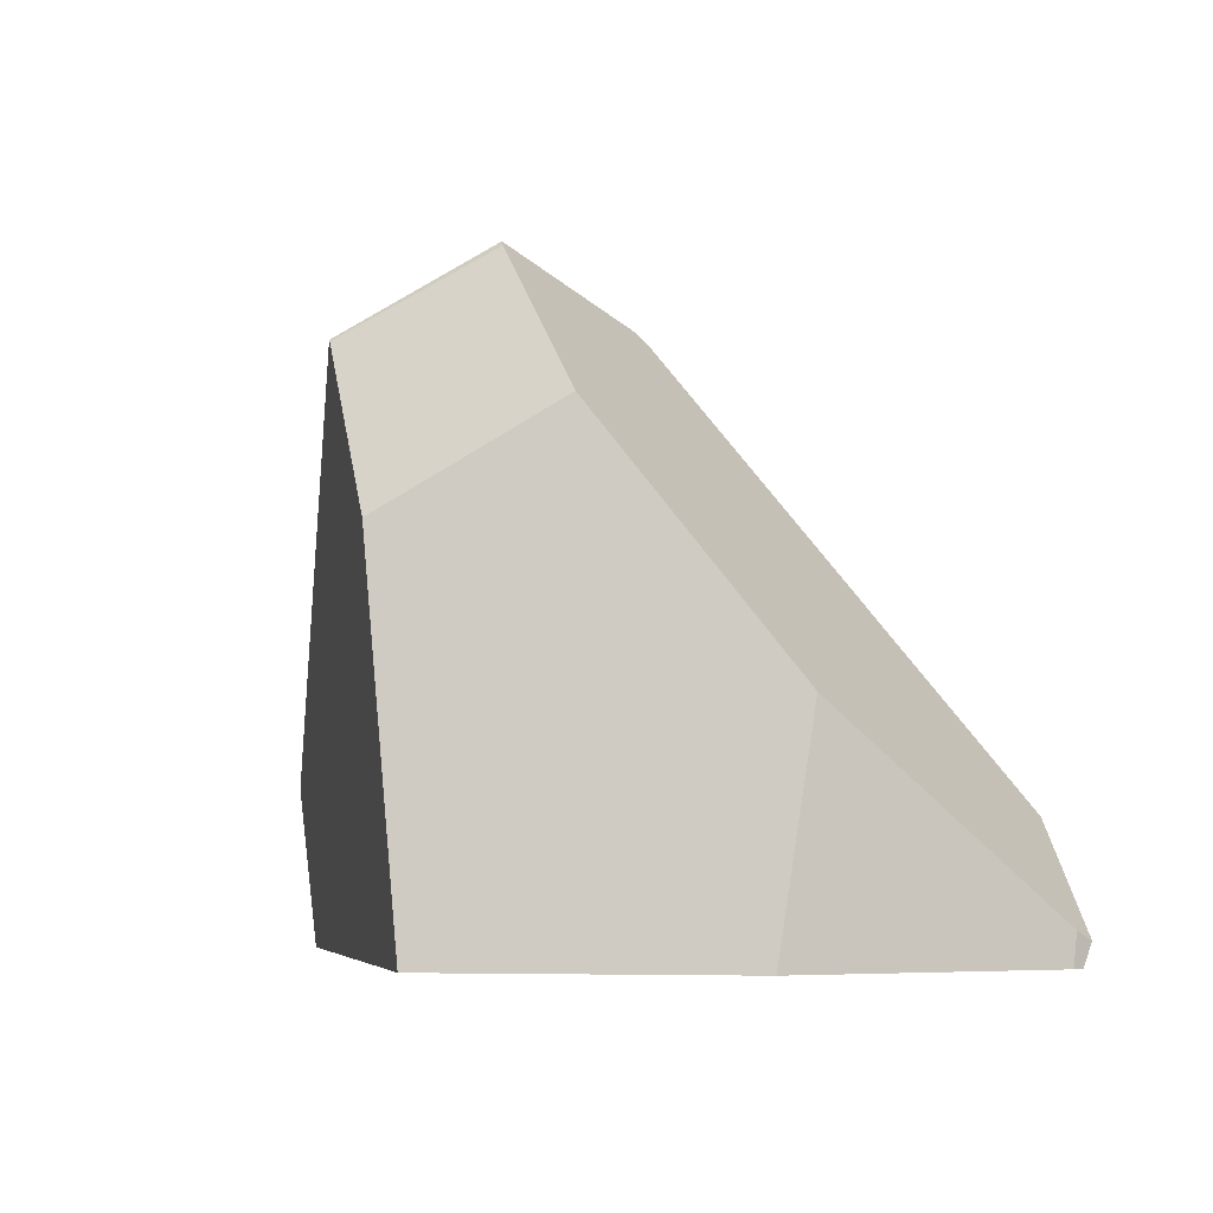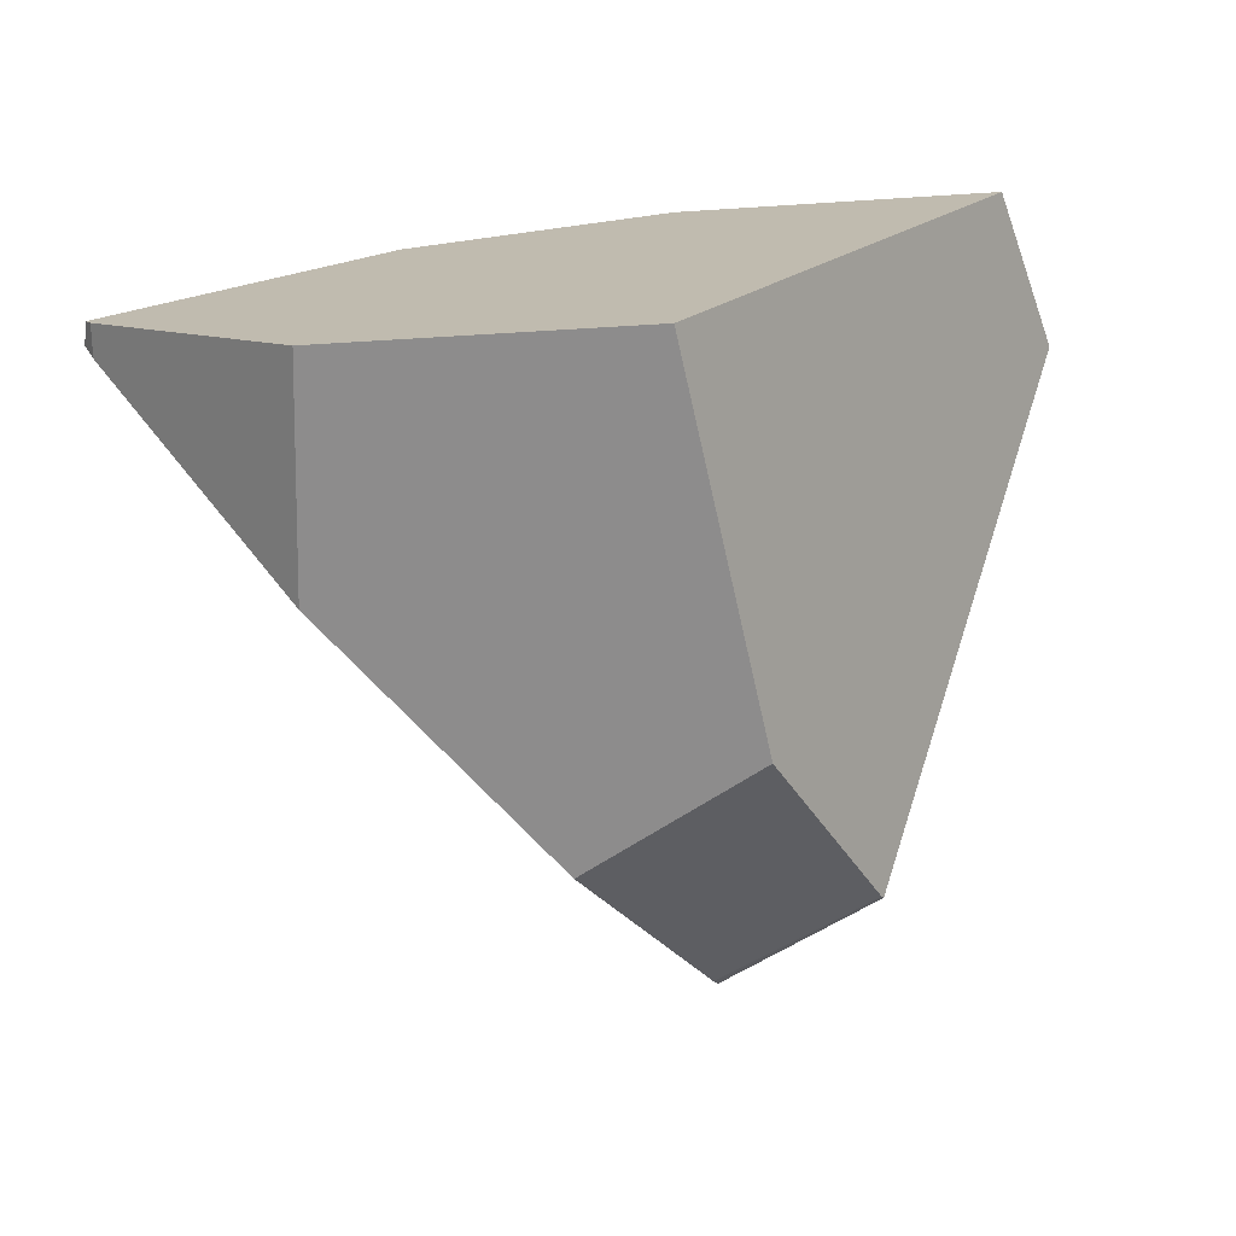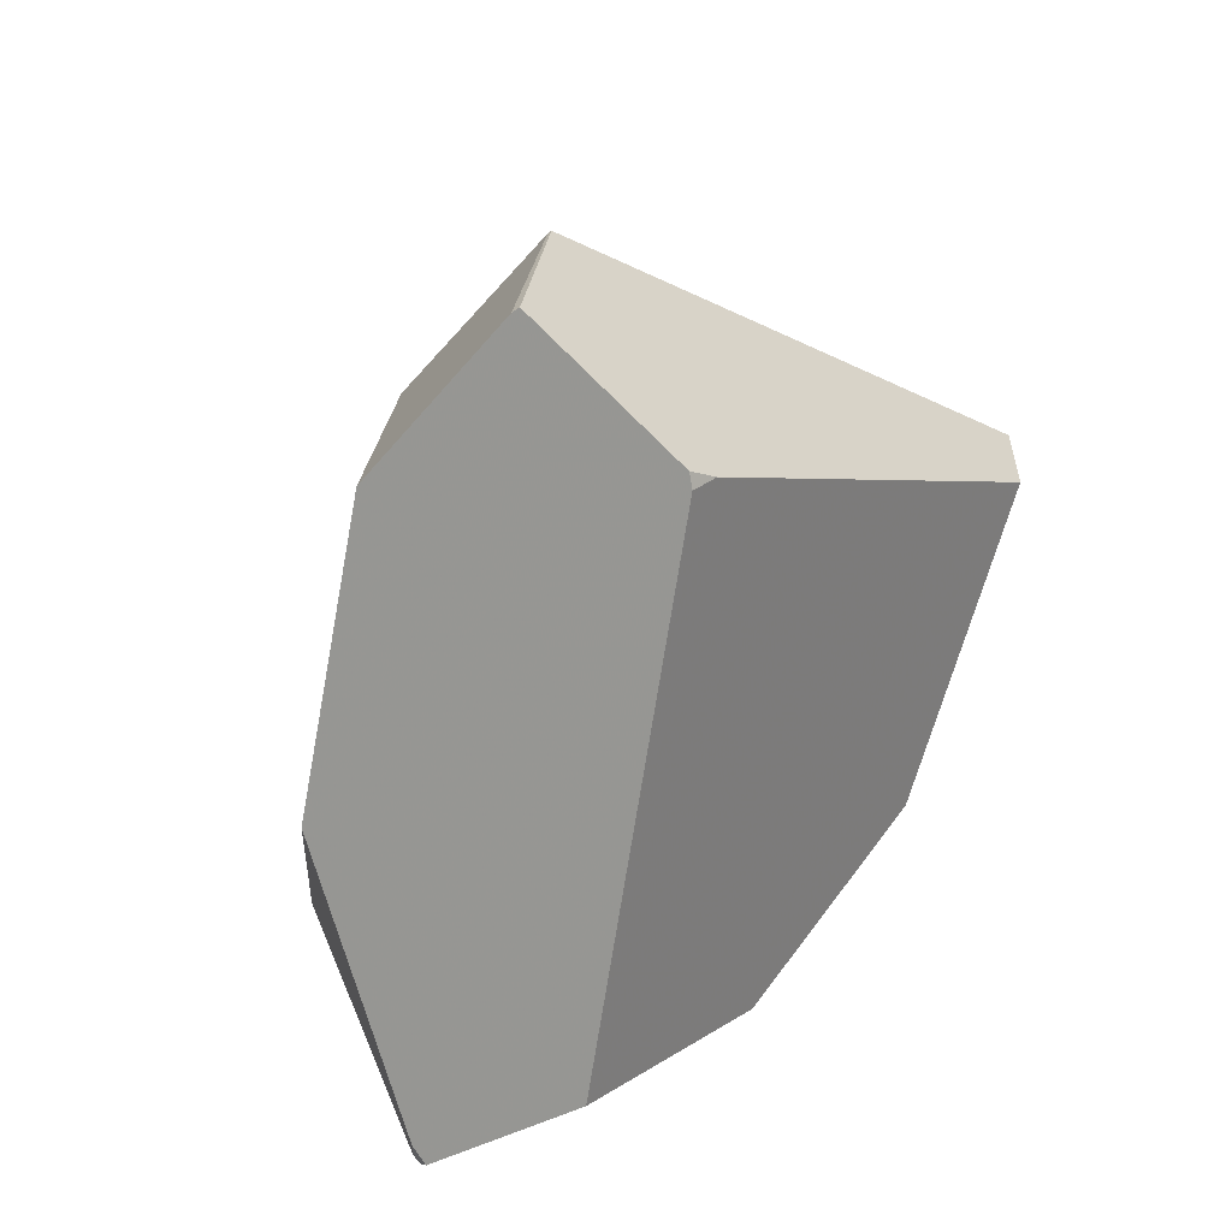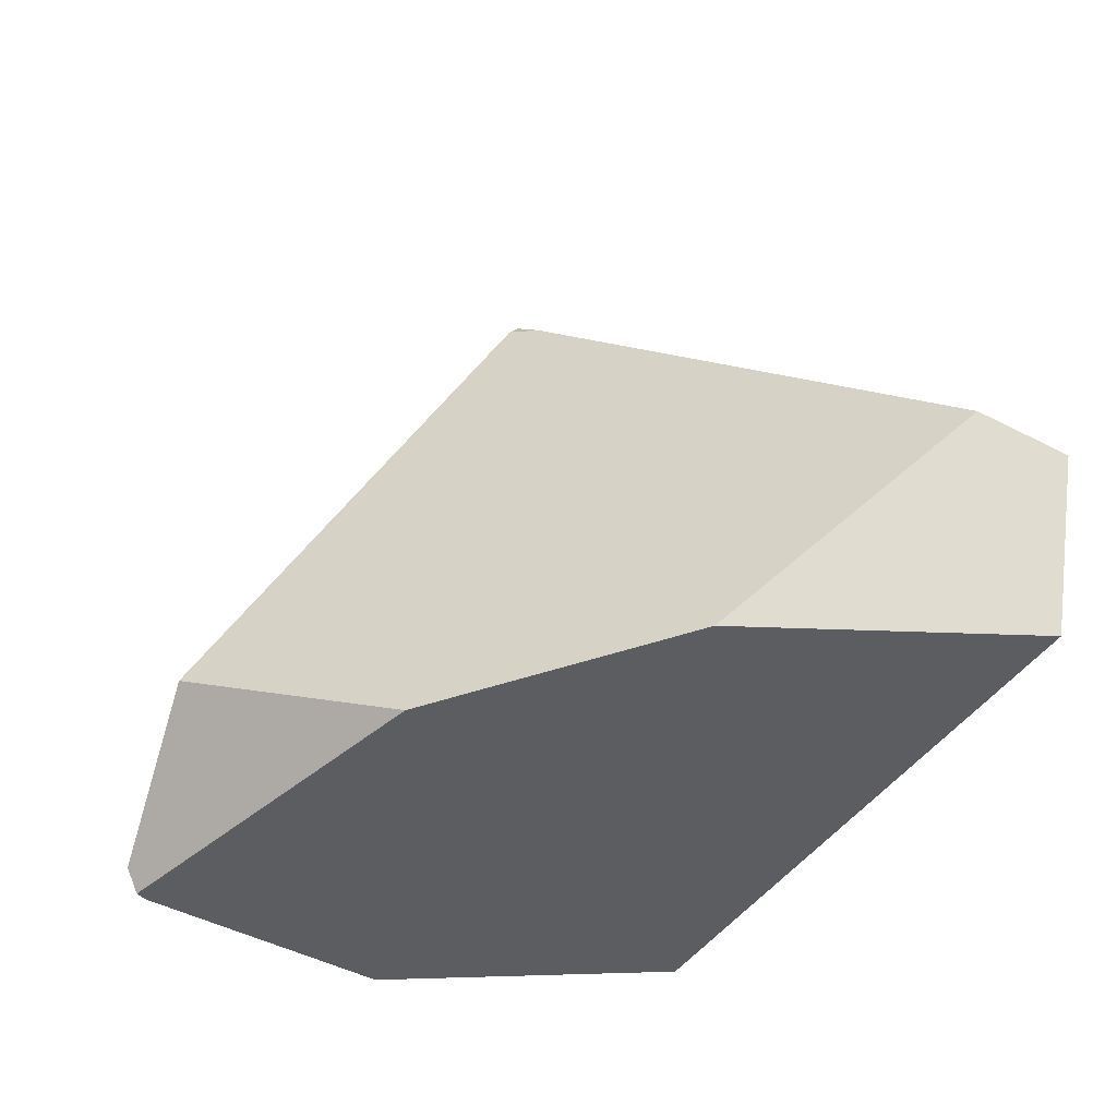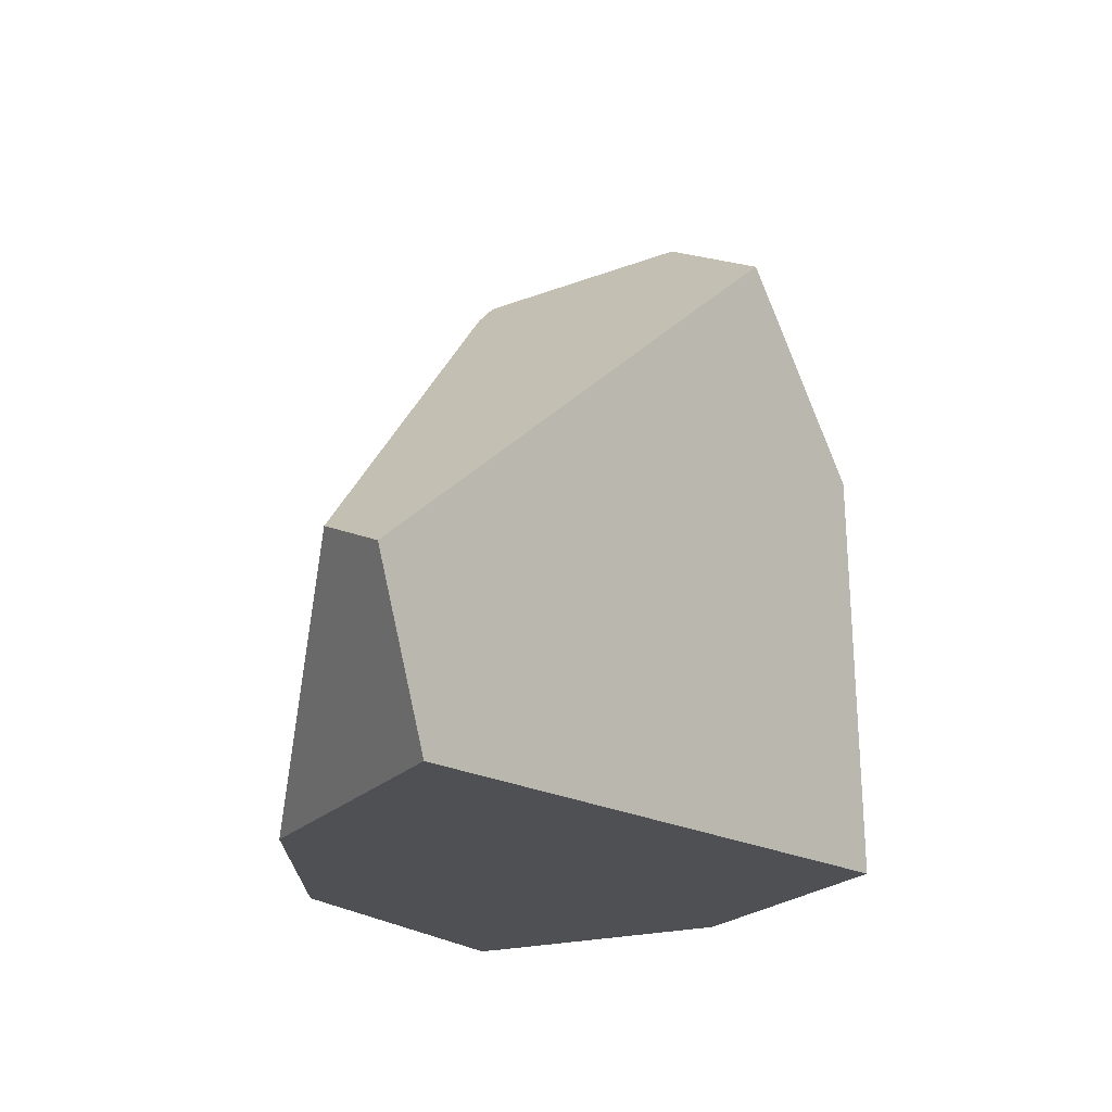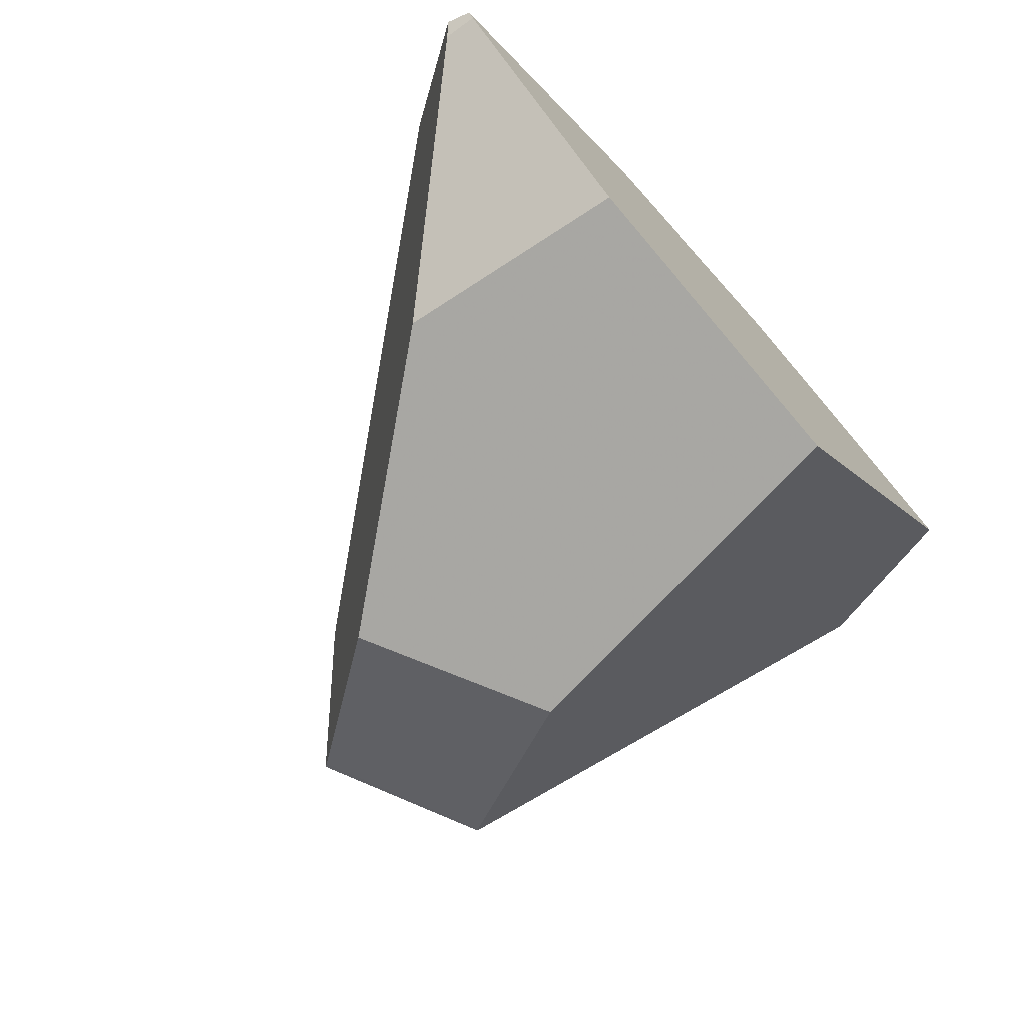
<metadata>
{"format":"obj","ext":"obj","renderer":"f3d","projection":"perspective","resolution":1024,"background":"white","views":[{"elev":-5.4,"azim":-159.7,"up":"+Y"},{"elev":-72.7,"azim":5.5,"up":"+Z"},{"elev":57.6,"azim":-68.7,"up":"+Y"},{"elev":50.0,"azim":-8.1,"up":"+Z"},{"elev":-19.2,"azim":75.7,"up":"+Y"},{"elev":-72.7,"azim":-48.9,"up":"+Z"}]}
</metadata>
<code>
v -0.407 -0.1938 -0.01786
v -0.4016 -0.1938 -0.02744
v -0.2223 -0.1938 -0.2023
v 0.04883 -0.1938 -0.2538
v 0.3369 -0.1938 0.1895
v 0.05933 -0.1938 0.252
v -0.1761 -0.1938 0.1906
v 0.04883 -0.1938 -0.2538
v -0.2223 -0.1938 -0.2023
v -0.2474 0.008687 -0.1785
v -0.06512 0.2375 -0.1915
v 0.09185 0.144 -0.2301
v 0.09185 0.144 -0.2301
v -0.06512 0.2375 -0.1915
v 0.0329 0.3767 -0.0986
v 0.1715 0.3028 -0.1276
v 0.0362 0.3818 -0.093
v 0.0329 0.3767 -0.0986
v -0.06512 0.2375 -0.1915
v -0.2474 0.008687 -0.1785
v -0.4042 -0.165 -0.02499
v -0.4127 -0.1733 -0.009285
v -0.3526 -0.07805 0.1088
v -0.03174 0.3219 0.06881
v -0.02306 0.3319 0.06284
v 0.3369 -0.1938 0.1895
v 0.04883 -0.1938 -0.2538
v 0.09185 0.144 -0.2301
v 0.1715 0.3028 -0.1276
v 0.1732 0.3049 -0.1251
v 0.3773 -0.04735 0.2332
v -0.4127 -0.1733 -0.009285
v -0.4042 -0.165 -0.02499
v -0.4016 -0.1938 -0.02744
v -0.407 -0.1938 -0.01786
v -0.407 -0.1938 -0.01786
v -0.1761 -0.1938 0.1906
v -0.3526 -0.07805 0.1088
v -0.4127 -0.1733 -0.009285
v -0.4016 -0.1938 -0.02744
v -0.4042 -0.165 -0.02499
v -0.2474 0.008687 -0.1785
v -0.2223 -0.1938 -0.2023
v 0.1732 0.3049 -0.1251
v 0.1715 0.3028 -0.1276
v 0.0329 0.3767 -0.0986
v 0.0362 0.3818 -0.093
v 0.3773 -0.04735 0.2332
v 0.1732 0.3049 -0.1251
v 0.0362 0.3818 -0.093
v -0.02306 0.3319 0.06284
v -0.005989 0.3105 0.07904
v 0.3067 -0.01433 0.261
v 0.3369 -0.1938 0.1895
v 0.3773 -0.04735 0.2332
v 0.3067 -0.01433 0.261
v 0.05933 -0.1938 0.252
v 0.05933 -0.1938 0.252
v 0.3067 -0.01433 0.261
v -0.005989 0.3105 0.07904
v -0.03174 0.3219 0.06881
v -0.3526 -0.07805 0.1088
v -0.1761 -0.1938 0.1906
v -0.03174 0.3219 0.06881
v -0.005989 0.3105 0.07904
v -0.02306 0.3319 0.06284
f 32 33 34 35
f 36 37 38 39
f 40 41 42 43
f 17 18 19 20 21 22 23 24 25
f 1 2 3 4 5 6 7
f 8 9 10 11 12
f 58 59 60 61 62 63
f 26 27 28 29 30 31
f 54 55 56 57
f 48 49 50 51 52 53
f 13 14 15 16
f 44 45 46 47
f 64 65 66

</code>
